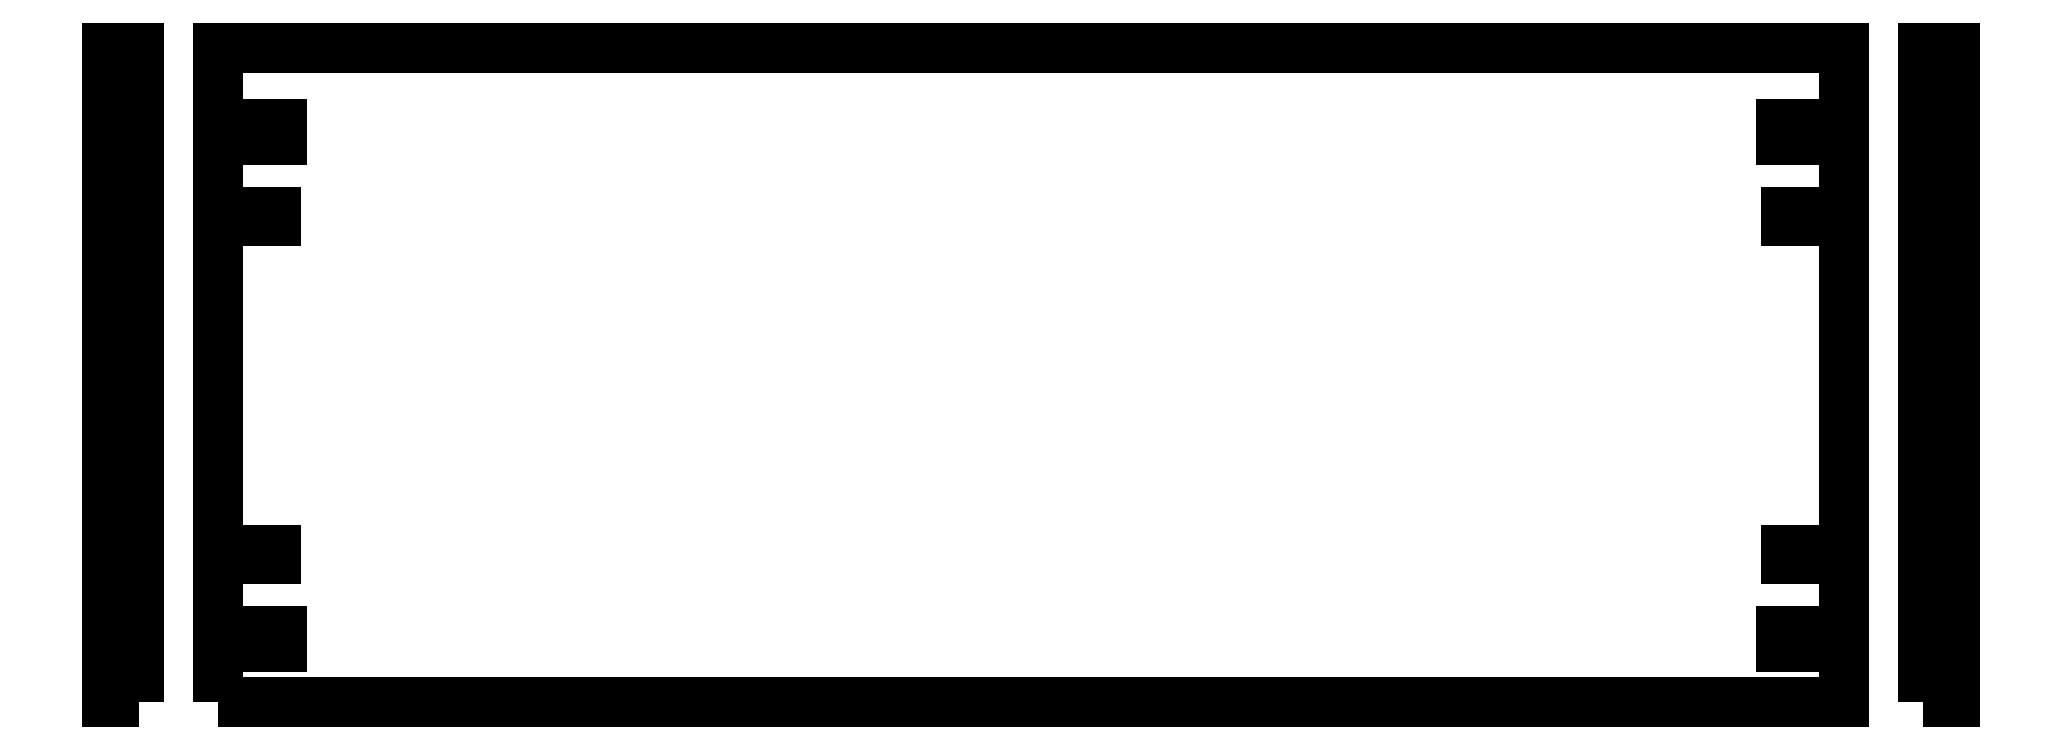
<metadata>
{"format":"dxf","ext":"dxf","renderer":"ezdxf+matplotlib","layout":"modelspace","background":"white","min_lineweight":24,"dpi":150}
</metadata>
<code>
0
SECTION
2
ENTITIES
0
POLYLINE
8
PANEL12K00
66
     1
10
0
20
0
30
0
70
     1
0
VERTEX
8
PANEL12K00
10
0
20
0
30
0
0
VERTEX
8
PANEL12K00
10
616
20
0
30
0
0
VERTEX
8
PANEL12K00
10
616
20
248
30
0
0
VERTEX
8
PANEL12K00
10
0
20
248
30
0
0
SEQEND
8
PANEL12K00
0
POLYLINE
8
FACE1
66
     1
10
0
20
0
30
0
70
     1
0
VERTEX
8
FACE1
10
-30
20
0
30
0
0
VERTEX
8
FACE1
10
-42
20
0
30
0
0
VERTEX
8
FACE1
10
-42
20
248
30
0
0
VERTEX
8
FACE1
10
-30
20
248
30
0
0
SEQEND
8
FACE1
0
POLYLINE
8
FACE3
66
     1
10
0
20
0
30
0
70
     1
0
VERTEX
8
FACE3
10
646
20
0
30
0
0
VERTEX
8
FACE3
10
658
20
0
30
0
0
VERTEX
8
FACE3
10
658
20
248
30
0
0
VERTEX
8
FACE3
10
646
20
248
30
0
0
SEQEND
8
FACE3
0
POLYLINE
8
LATOA
66
     1
10
0
20
0
30
0
70
     1
0
VERTEX
8
LATOA
10
0
20
213
30
0
0
VERTEX
8
LATOA
10
24
20
213
30
0
0
VERTEX
8
LATOA
10
24
20
219
30
0
0
VERTEX
8
LATOA
10
0
20
219
30
0
0
SEQEND
8
LATOA
0
CIRCLE
8
FACE1
10
-36
20
216
30
0
40
3
0
POLYLINE
8
LATOA
66
     1
10
0
20
0
30
0
70
     1
0
VERTEX
8
LATOA
10
0
20
182.2
30
0
0
VERTEX
8
LATOA
10
22
20
182.2
30
0
0
VERTEX
8
LATOA
10
22
20
185.8
30
0
0
VERTEX
8
LATOA
10
0
20
185.8
30
0
0
SEQEND
8
LATOA
0
CIRCLE
8
FACE1
10
-36
20
184
30
0
40
1.75
0
POLYLINE
8
LATOA
66
     1
10
0
20
0
30
0
70
     1
0
VERTEX
8
LATOA
10
0
20
54.25
30
0
0
VERTEX
8
LATOA
10
22
20
54.25
30
0
0
VERTEX
8
LATOA
10
22
20
57.75
30
0
0
VERTEX
8
LATOA
10
0
20
57.75
30
0
0
SEQEND
8
LATOA
0
CIRCLE
8
FACE1
10
-36
20
56
30
0
40
1.75
0
POLYLINE
8
LATOA
66
     1
10
0
20
0
30
0
70
     1
0
VERTEX
8
LATOA
10
0
20
21
30
0
0
VERTEX
8
LATOA
10
24
20
21
30
0
0
VERTEX
8
LATOA
10
24
20
27
30
0
0
VERTEX
8
LATOA
10
0
20
27
30
0
0
SEQEND
8
LATOA
0
CIRCLE
8
FACE1
10
-36
20
24
30
0
40
3
0
POLYLINE
8
LATOC
66
     1
10
0
20
0
30
0
70
     1
0
VERTEX
8
LATOC
10
616
20
219
30
0
0
VERTEX
8
LATOC
10
592
20
219
30
0
0
VERTEX
8
LATOC
10
592
20
213
30
0
0
VERTEX
8
LATOC
10
616
20
213
30
0
0
SEQEND
8
LATOC
0
CIRCLE
8
FACE3
10
652
20
216
30
0
40
3
0
POLYLINE
8
LATOC
66
     1
10
0
20
0
30
0
70
     1
0
VERTEX
8
LATOC
10
616
20
185.8
30
0
0
VERTEX
8
LATOC
10
594
20
185.8
30
0
0
VERTEX
8
LATOC
10
594
20
182.2
30
0
0
VERTEX
8
LATOC
10
616
20
182.2
30
0
0
SEQEND
8
LATOC
0
CIRCLE
8
FACE3
10
652
20
184
30
0
40
1.75
0
POLYLINE
8
LATOC
66
     1
10
0
20
0
30
0
70
     1
0
VERTEX
8
LATOC
10
616
20
57.75
30
0
0
VERTEX
8
LATOC
10
594
20
57.75
30
0
0
VERTEX
8
LATOC
10
594
20
54.25
30
0
0
VERTEX
8
LATOC
10
616
20
54.25
30
0
0
SEQEND
8
LATOC
0
CIRCLE
8
FACE3
10
652
20
56
30
0
40
1.75
0
POLYLINE
8
LATOC
66
     1
10
0
20
0
30
0
70
     1
0
VERTEX
8
LATOC
10
616
20
27
30
0
0
VERTEX
8
LATOC
10
592
20
27
30
0
0
VERTEX
8
LATOC
10
592
20
21
30
0
0
VERTEX
8
LATOC
10
616
20
21
30
0
0
SEQEND
8
LATOC
0
CIRCLE
8
FACE3
10
652
20
24
30
0
40
3
0
ENDSEC
0
EOF

</code>
